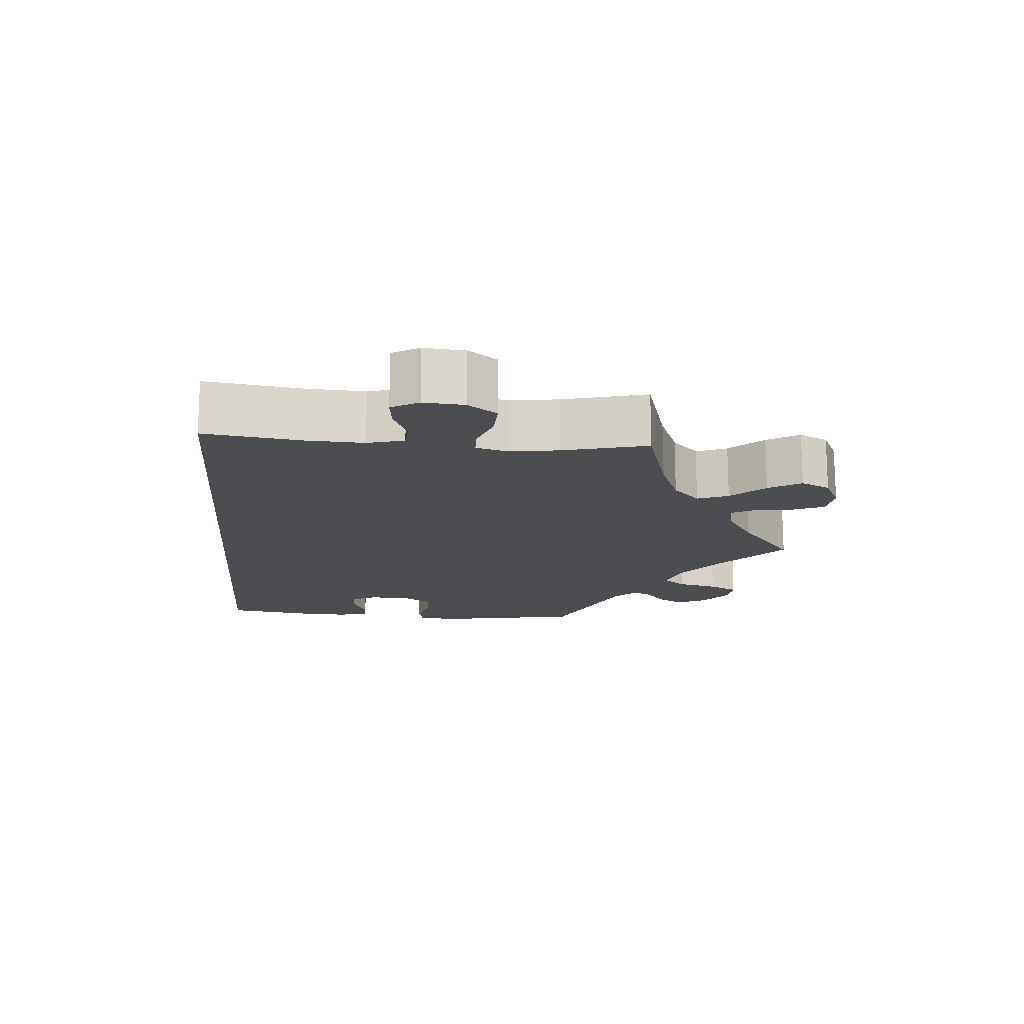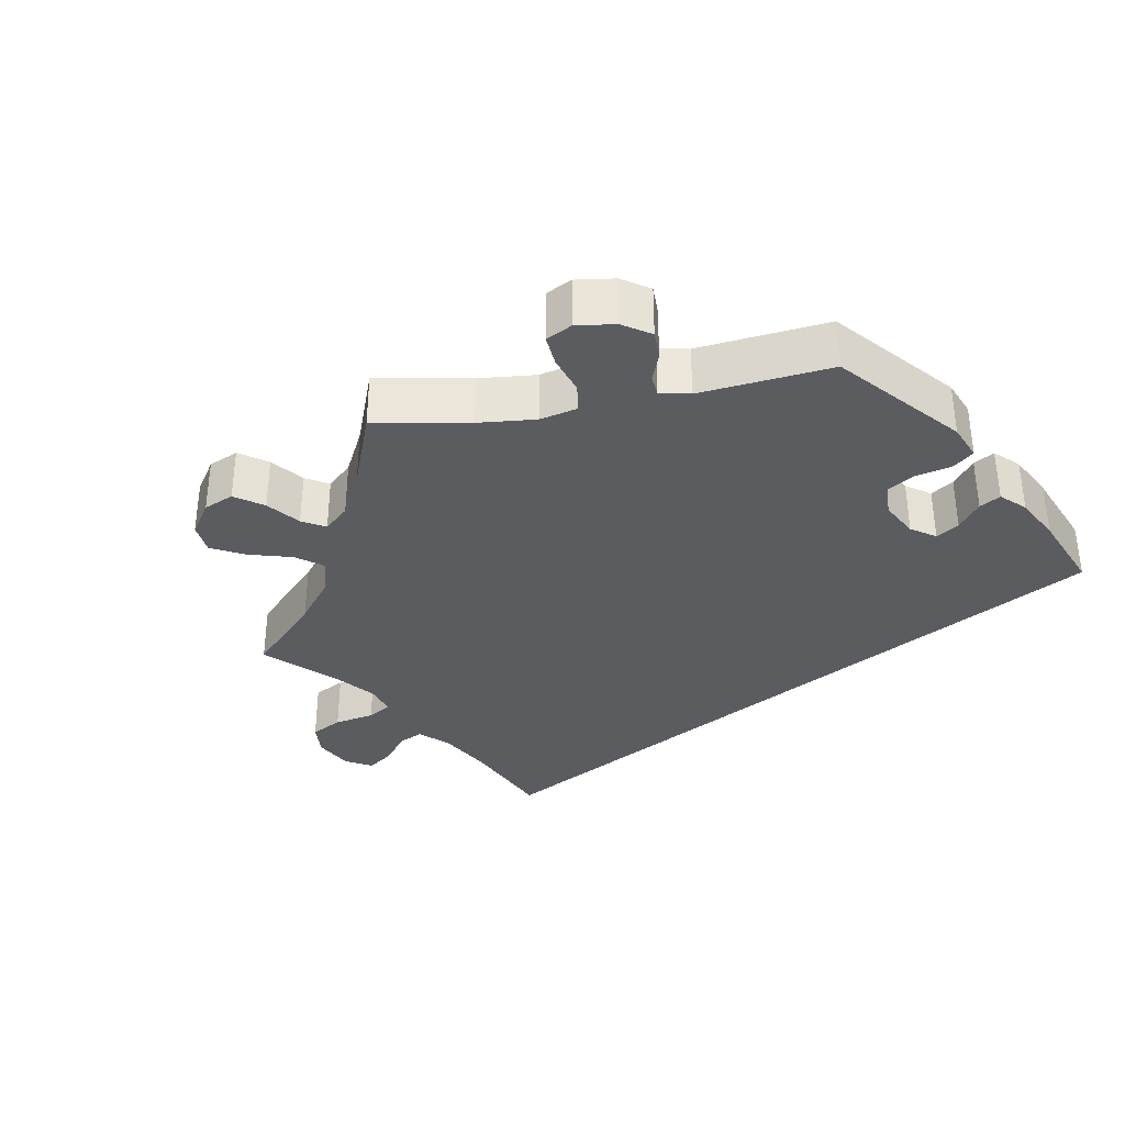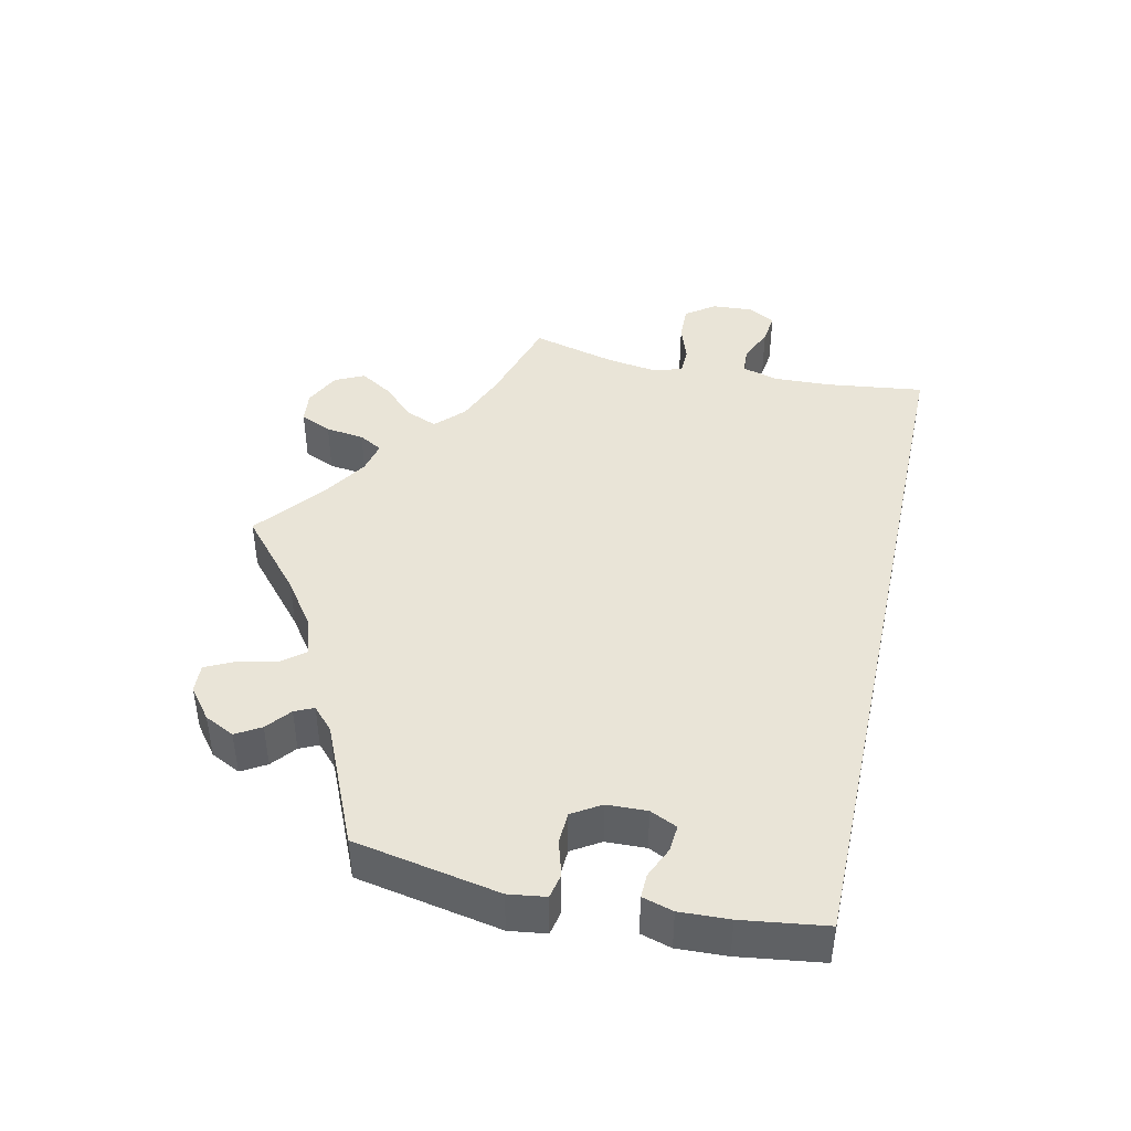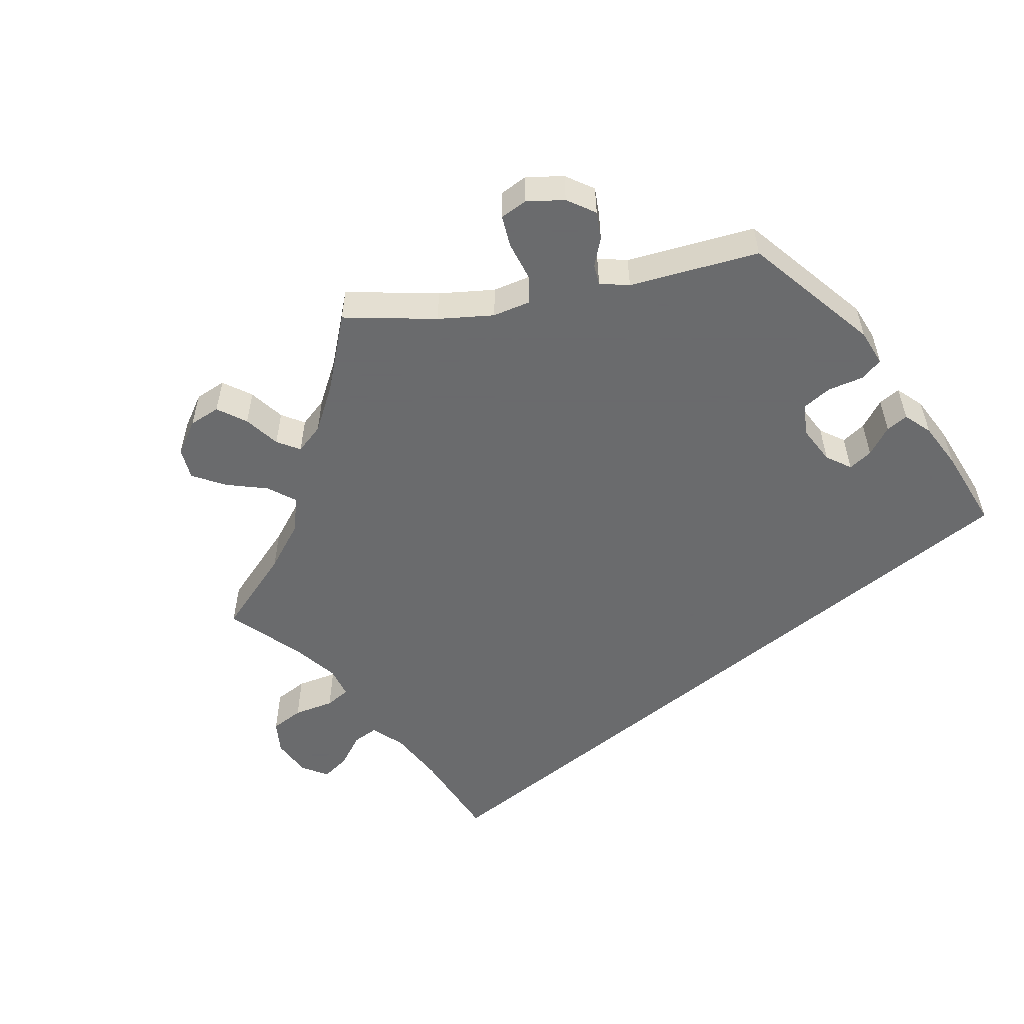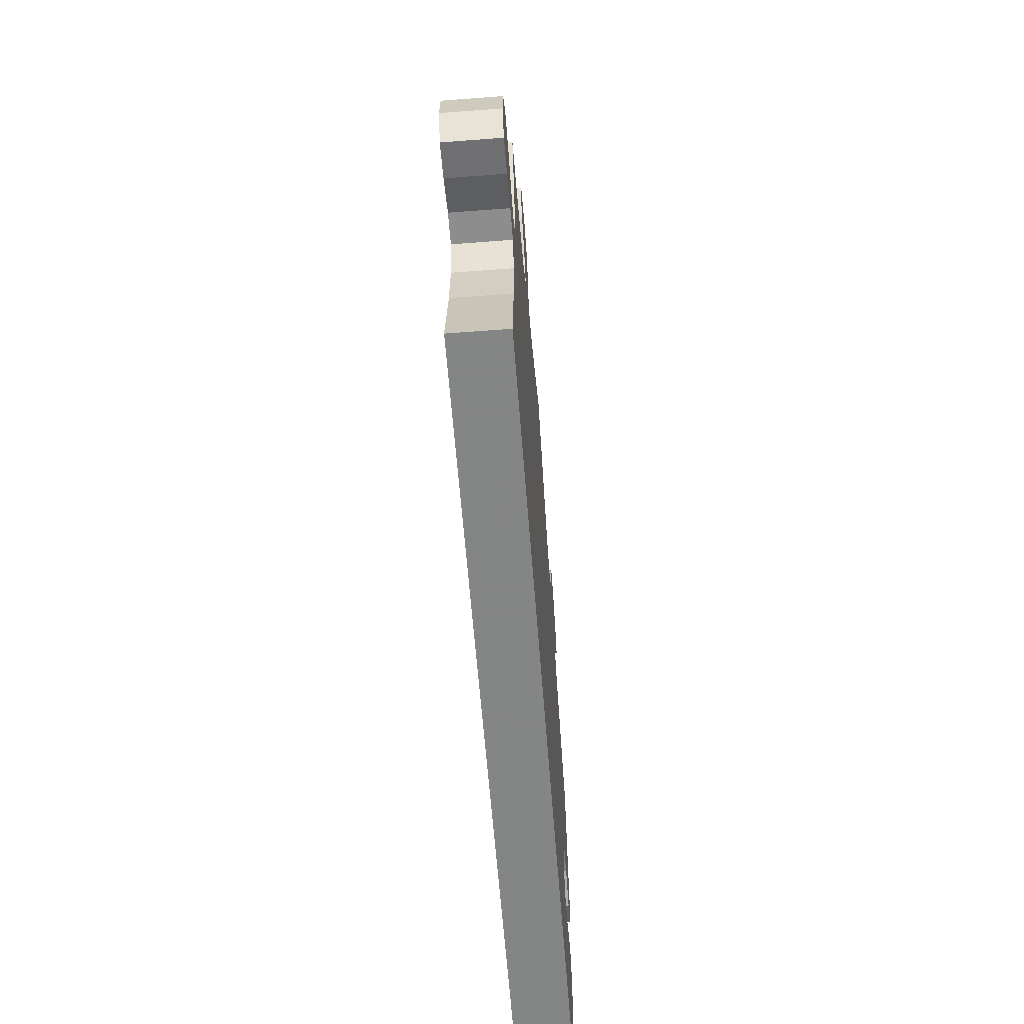
<metadata>
{"format":"obj","ext":"obj","renderer":"f3d","projection":"perspective","resolution":1024,"background":"white","views":[{"elev":-15.9,"azim":-95.1,"up":"+Y"},{"elev":-33.9,"azim":40.7,"up":"+Y"},{"elev":43.3,"azim":102.5,"up":"+Y"},{"elev":-53.2,"azim":40.0,"up":"+Y"},{"elev":-61.6,"azim":-85.6,"up":"+Z"}]}
</metadata>
<code>
v 0.1 0.07 0.491
v 0.164 0.07 0.445
v 0.214 0.07 0.43
v 0.239 0.07 0.461
v 0.251 0.07 0.515
v 0.27 0.07 0.554
v 0.309 0.07 0.552
v 0.351 0.07 0.519
v 0.371 0.07 0.478
v 0.351 0.07 0.444
v 0.318 0.07 0.417
v 0.306 0.07 0.391
v 0.337 0.07 0.362
v 0.501 0.07 0.289
v 0.538 0.07 0.09
v 0.531 0.07 0.039
v 0.497 0.07 0.032
v 0.449 0.07 0.046
v 0.406 0.07 0.044
v 0.382 0.07 0.005
v 0.38 0.07 -0.05
v 0.397 0.07 -0.087
v 0.433 0.07 -0.084
v 0.476 0.07 -0.065
v 0.508 0.07 -0.064
v 0.52 0.07 -0.106
v 0.517 0.07 -0.174
v 0.501 0.07 -0.289
v -0.5 0.07 -0.289
v -0.483 0.07 -0.156
v -0.48 0.07 -0.077
v -0.494 0.07 -0.027
v -0.531 0.07 -0.025
v -0.579 0.07 -0.046
v -0.622 0.07 -0.051
v -0.643 0.07 -0.014
v -0.639 0.07 0.042
v -0.611 0.07 0.082
v -0.563 0.07 0.081
v -0.509 0.07 0.063
v -0.472 0.07 0.064
v -0.461 0.07 0.107
v -0.471 0.07 0.174
v -0.501 0.07 0.289
v -0.376 0.07 0.326
v -0.305 0.07 0.355
v -0.267 0.07 0.392
v -0.284 0.07 0.434
v -0.327 0.07 0.479
v -0.354 0.07 0.523
v -0.335 0.07 0.563
v -0.286 0.07 0.587
v -0.242 0.07 0.582
v -0.223 0.07 0.539
v -0.216 0.07 0.486
v -0.198 0.07 0.454
v -0.154 0.07 0.464
v -0.093 0.07 0.503
v 0 0.07 0.578
v 0.1 0 0.491
v 0.164 0 0.445
v 0.214 0 0.43
v 0.239 0 0.461
v 0.251 0 0.515
v 0.27 0 0.554
v 0.309 0 0.552
v 0.351 0 0.519
v 0.371 0 0.478
v 0.351 0 0.444
v 0.318 0 0.417
v 0.306 0 0.391
v 0.337 0 0.362
v 0.501 0 0.289
v 0.538 0 0.09
v 0.531 0 0.039
v 0.497 0 0.032
v 0.449 0 0.046
v 0.406 0 0.044
v 0.382 0 0.005
v 0.38 0 -0.05
v 0.397 0 -0.087
v 0.433 0 -0.084
v 0.476 0 -0.065
v 0.508 0 -0.064
v 0.52 0 -0.106
v 0.517 0 -0.174
v 0.501 0 -0.289
v -0.5 0 -0.289
v -0.483 0 -0.156
v -0.48 0 -0.077
v -0.494 0 -0.027
v -0.531 0 -0.025
v -0.579 0 -0.046
v -0.622 0 -0.051
v -0.643 0 -0.014
v -0.639 0 0.042
v -0.611 0 0.082
v -0.563 0 0.081
v -0.509 0 0.063
v -0.472 0 0.064
v -0.461 0 0.107
v -0.471 0 0.174
v -0.501 0 0.289
v -0.376 0 0.326
v -0.305 0 0.355
v -0.267 0 0.392
v -0.284 0 0.434
v -0.327 0 0.479
v -0.354 0 0.523
v -0.335 0 0.563
v -0.286 0 0.587
v -0.242 0 0.582
v -0.223 0 0.539
v -0.216 0 0.486
v -0.198 0 0.454
v -0.154 0 0.464
v -0.093 0 0.503
v 0 0 0.578
f 58 59 1
f 57 58 1 2
f 56 57 2 3
f 52 53 54 55
f 52 55 56
f 51 52 56
f 48 49 50 51
f 47 48 51 56
f 46 47 56 3
f 43 44 45
f 42 43 45 46
f 41 42 46 3
f 37 38 39 40
f 37 40 41
f 36 37 41
f 33 34 35 36
f 32 33 36 41
f 31 32 41 3
f 27 28 29 30
f 23 24 25 26
f 22 23 26 27
f 15 16 17 18
f 13 14 15 18
f 12 13 18 19
f 8 9 10 11
f 8 11 12
f 7 8 12
f 4 5 6 7
f 4 7 12
f 3 4 12 19
f 22 27 30 31
f 21 22 31
f 20 21 31 3
f 3 19 20
f 60 118 117
f 61 60 117 116
f 62 61 116 115
f 114 113 112 111
f 115 114 111
f 115 111 110
f 110 109 108 107
f 115 110 107 106
f 62 115 106 105
f 104 103 102
f 105 104 102 101
f 62 105 101 100
f 99 98 97 96
f 100 99 96
f 100 96 95
f 95 94 93 92
f 100 95 92 91
f 62 100 91 90
f 89 88 87 86
f 85 84 83 82
f 86 85 82 81
f 77 76 75 74
f 77 74 73 72
f 78 77 72 71
f 70 69 68 67
f 71 70 67
f 71 67 66
f 66 65 64 63
f 71 66 63
f 78 71 63 62
f 90 89 86 81
f 90 81 80
f 62 90 80 79
f 79 78 62
f 1 60 61 2
f 2 61 62 3
f 3 62 63 4
f 4 63 64 5
f 5 64 65 6
f 6 65 66 7
f 7 66 67 8
f 8 67 68 9
f 9 68 69 10
f 10 69 70 11
f 11 70 71 12
f 12 71 72 13
f 13 72 73 14
f 14 73 74 15
f 15 74 75 16
f 16 75 76 17
f 17 76 77 18
f 18 77 78 19
f 19 78 79 20
f 20 79 80 21
f 21 80 81 22
f 22 81 82 23
f 23 82 83 24
f 24 83 84 25
f 25 84 85 26
f 26 85 86 27
f 27 86 87 28
f 28 87 88 29
f 29 88 89 30
f 30 89 90 31
f 31 90 91 32
f 32 91 92 33
f 33 92 93 34
f 34 93 94 35
f 35 94 95 36
f 36 95 96 37
f 37 96 97 38
f 38 97 98 39
f 39 98 99 40
f 40 99 100 41
f 41 100 101 42
f 42 101 102 43
f 43 102 103 44
f 44 103 104 45
f 45 104 105 46
f 46 105 106 47
f 47 106 107 48
f 48 107 108 49
f 49 108 109 50
f 50 109 110 51
f 51 110 111 52
f 52 111 112 53
f 53 112 113 54
f 54 113 114 55
f 55 114 115 56
f 56 115 116 57
f 57 116 117 58
f 58 117 118 59
f 59 118 60 1

</code>
